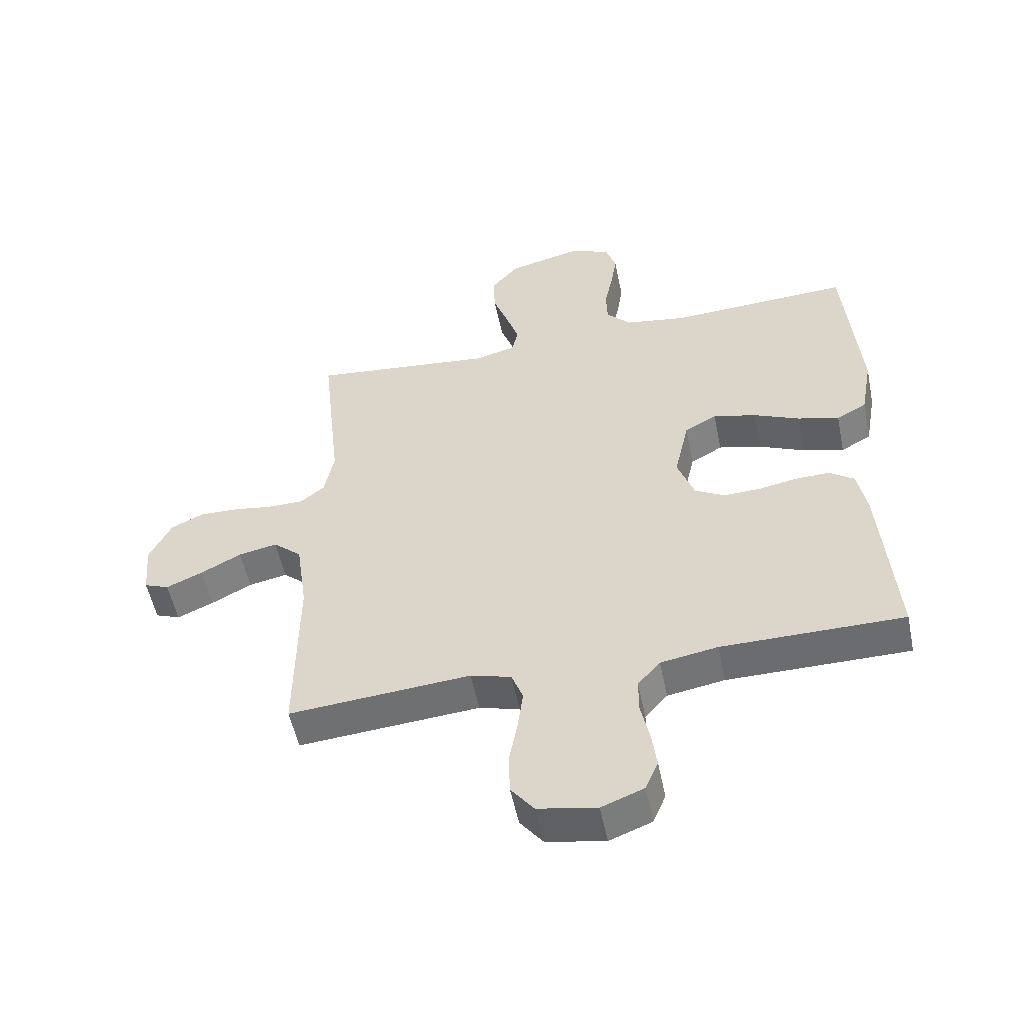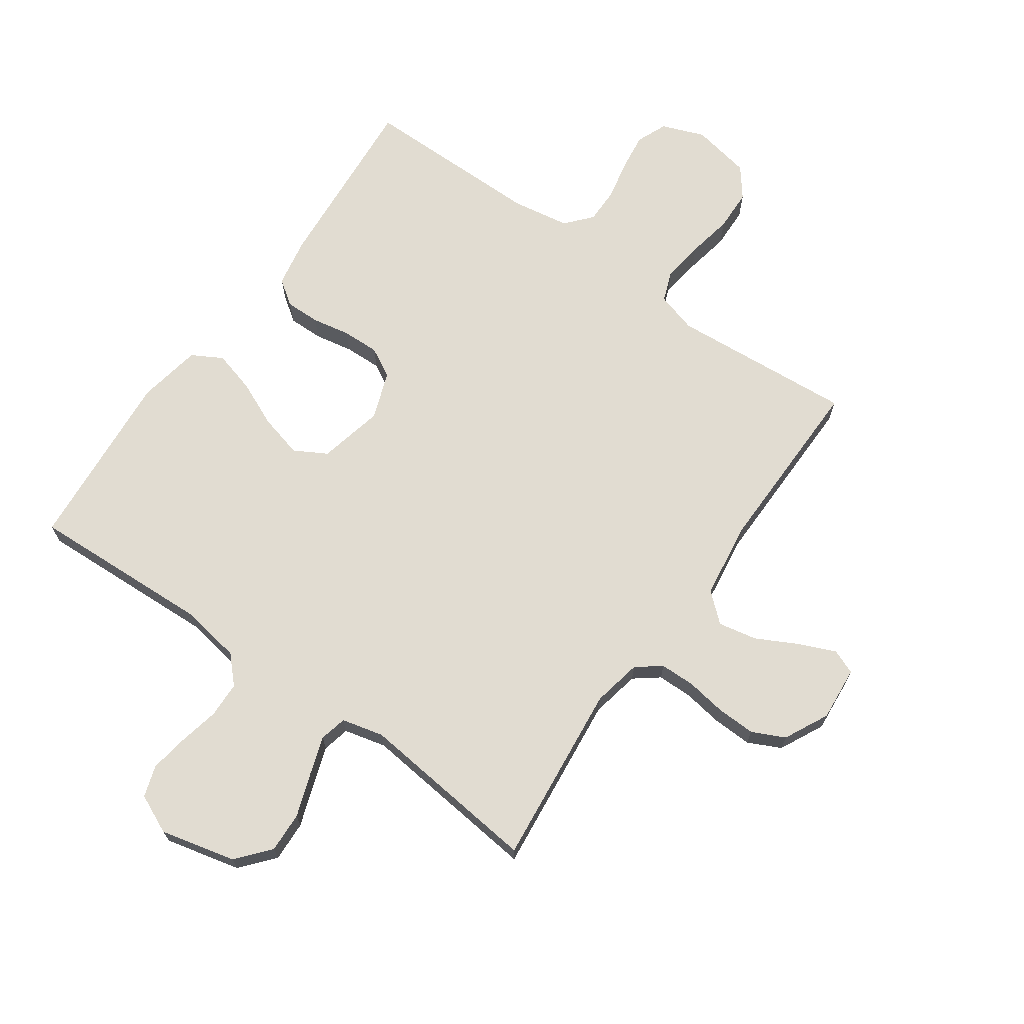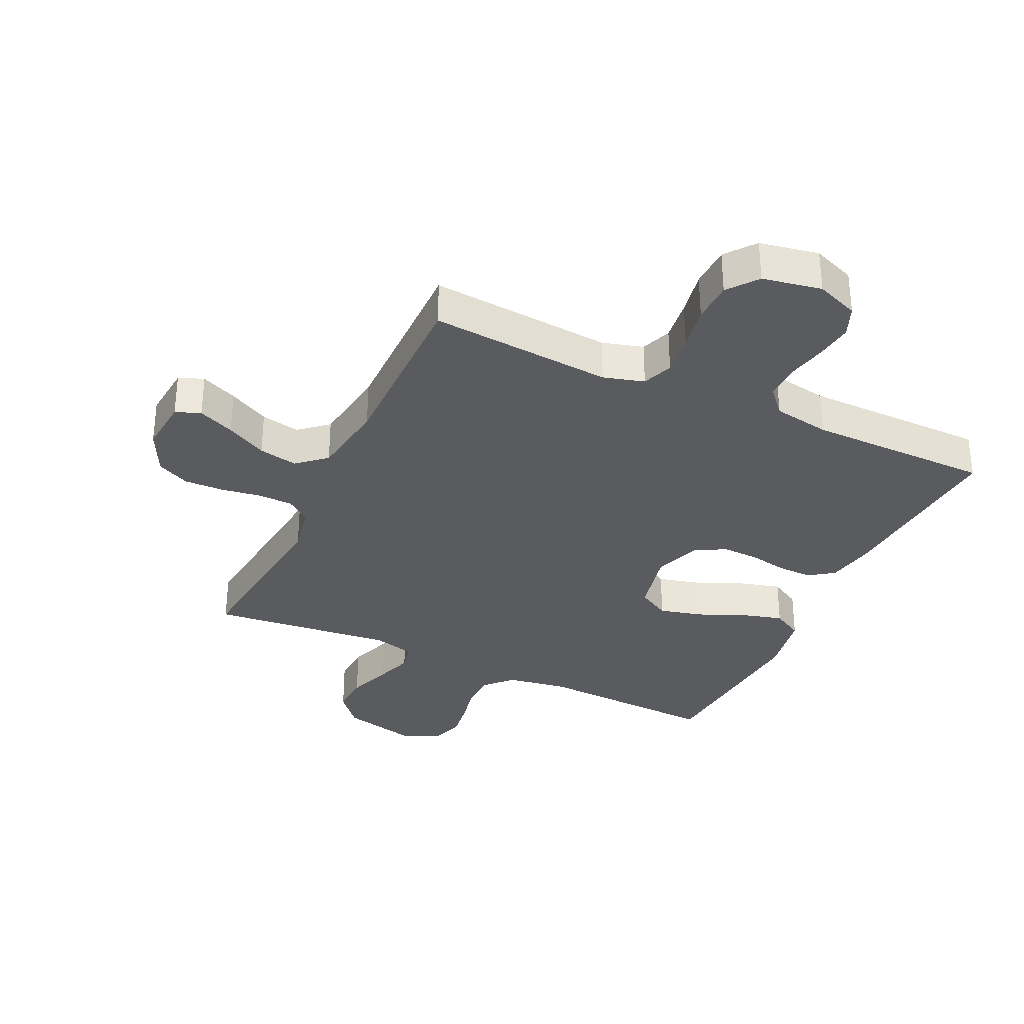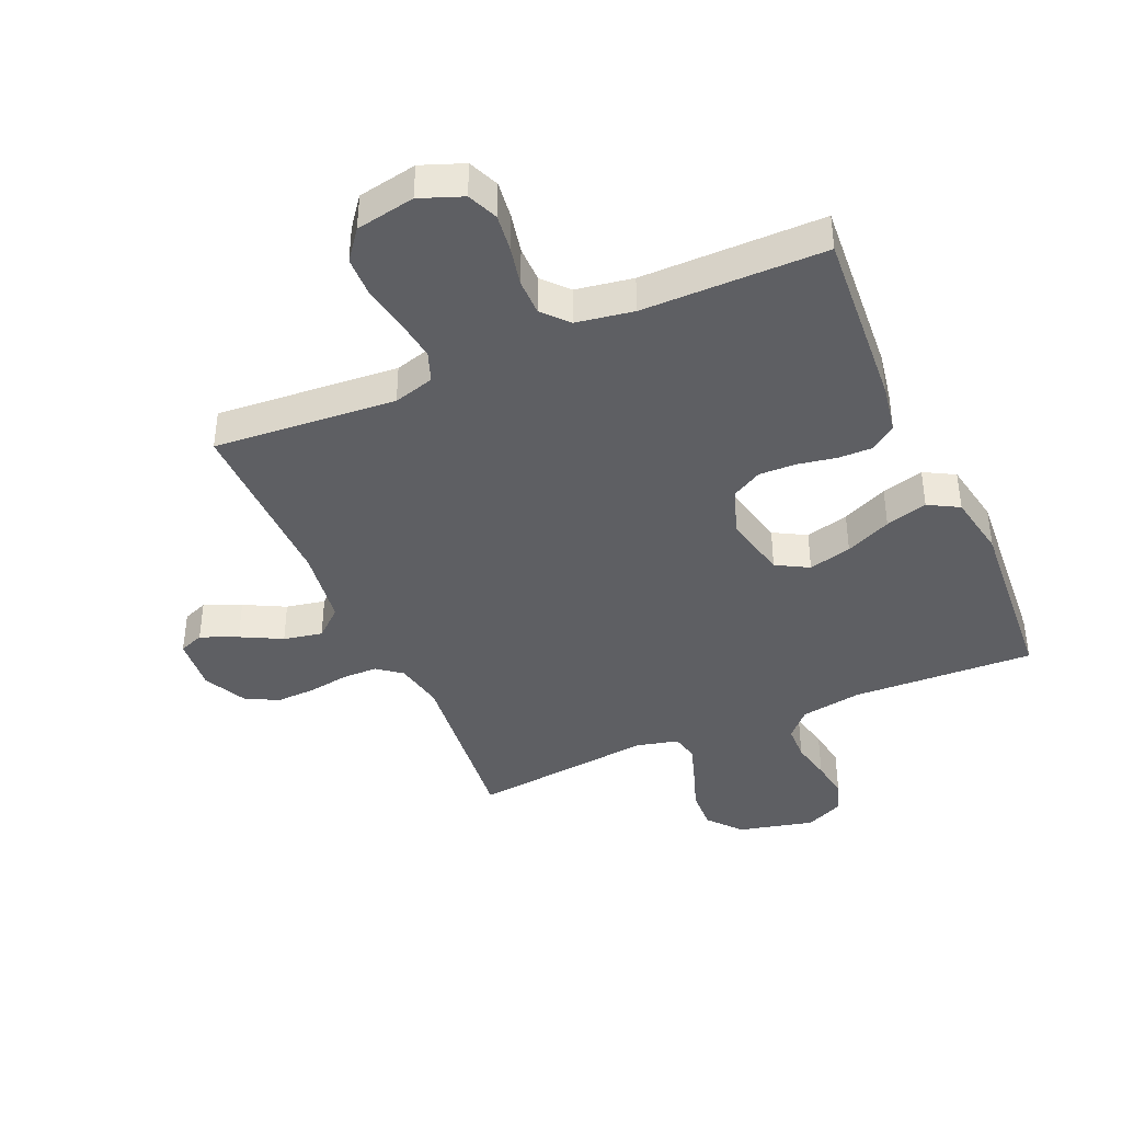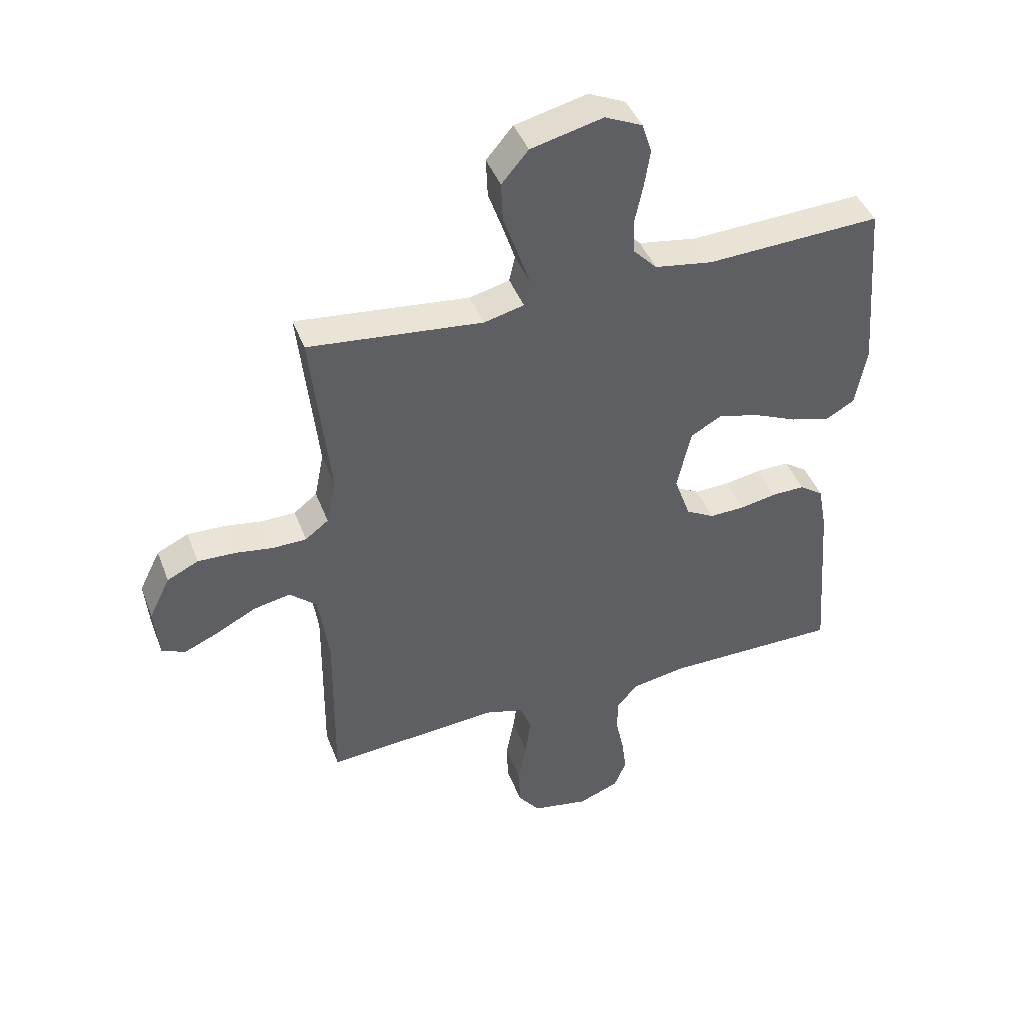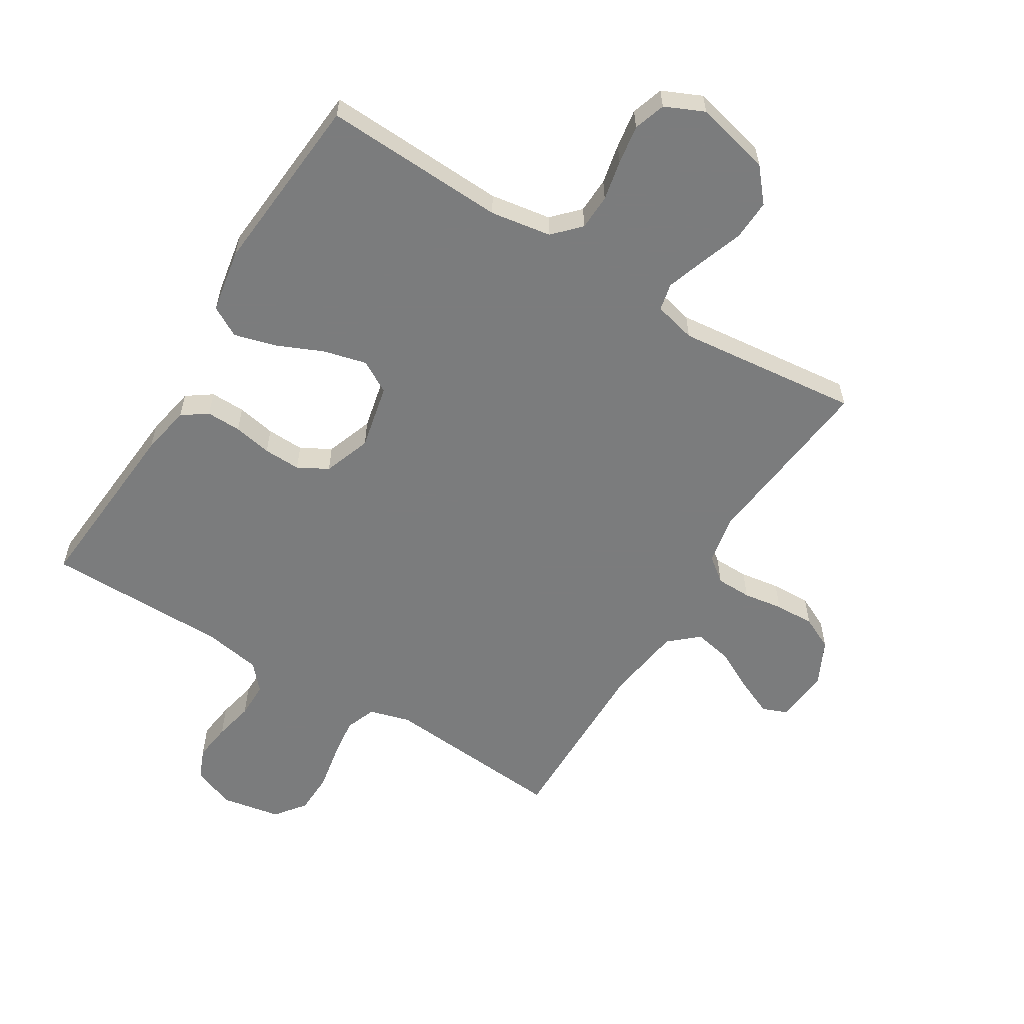
<metadata>
{"format":"obj","ext":"obj","renderer":"f3d","projection":"perspective","resolution":1024,"background":"white","views":[{"elev":-53.6,"azim":-168.4,"up":"+Z"},{"elev":69.3,"azim":35.3,"up":"+Y"},{"elev":-32.9,"azim":154.8,"up":"+Y"},{"elev":-40.8,"azim":-156.2,"up":"+Y"},{"elev":43.2,"azim":159.9,"up":"+Z"},{"elev":-58.7,"azim":-31.6,"up":"+Y"}]}
</metadata>
<code>
v -0.5 0.07 -0.5
v -0.477 0.07 -0.2
v -0.462 0.07 -0.119
v -0.421 0.07 -0.09
v -0.364 0.07 -0.091
v -0.301 0.07 -0.103
v -0.24 0.07 -0.105
v -0.191 0.07 -0.078
v -0.163 0.07 0
v -0.187 0.07 0.107
v -0.24 0.07 0.137
v -0.311 0.07 0.119
v -0.386 0.07 0.086
v -0.455 0.07 0.067
v -0.505 0.07 0.095
v -0.524 0.07 0.2
v -0.5 0.07 0.5
v -0.2 0.07 0.486
v -0.1 0.07 0.502
v -0.059 0.07 0.545
v -0.057 0.07 0.604
v -0.071 0.07 0.67
v -0.081 0.07 0.734
v -0.064 0.07 0.786
v 0 0.07 0.815
v 0.124 0.07 0.785
v 0.17 0.07 0.731
v 0.167 0.07 0.664
v 0.142 0.07 0.593
v 0.121 0.07 0.53
v 0.131 0.07 0.485
v 0.2 0.07 0.468
v 0.5 0.07 0.5
v 0.468 0.07 0.2
v 0.484 0.07 0.119
v 0.524 0.07 0.088
v 0.582 0.07 0.087
v 0.647 0.07 0.097
v 0.712 0.07 0.099
v 0.766 0.07 0.073
v 0.802 0.07 0
v 0.794 0.07 -0.09
v 0.753 0.07 -0.106
v 0.693 0.07 -0.08
v 0.626 0.07 -0.045
v 0.562 0.07 -0.032
v 0.515 0.07 -0.073
v 0.497 0.07 -0.2
v 0.5 0.07 -0.5
v 0.2 0.07 -0.476
v 0.133 0.07 -0.495
v 0.114 0.07 -0.545
v 0.123 0.07 -0.613
v 0.137 0.07 -0.687
v 0.135 0.07 -0.755
v 0.097 0.07 -0.804
v 0 0.07 -0.822
v -0.07 0.07 -0.795
v -0.091 0.07 -0.745
v -0.083 0.07 -0.683
v -0.069 0.07 -0.618
v -0.069 0.07 -0.559
v -0.106 0.07 -0.517
v -0.2 0.07 -0.501
v -0.5 0 -0.5
v -0.477 0 -0.2
v -0.462 0 -0.119
v -0.421 0 -0.09
v -0.364 0 -0.091
v -0.301 0 -0.103
v -0.24 0 -0.105
v -0.191 0 -0.078
v -0.163 0 0
v -0.187 0 0.107
v -0.24 0 0.137
v -0.311 0 0.119
v -0.386 0 0.086
v -0.455 0 0.067
v -0.505 0 0.095
v -0.524 0 0.2
v -0.5 0 0.5
v -0.2 0 0.486
v -0.1 0 0.502
v -0.059 0 0.545
v -0.057 0 0.604
v -0.071 0 0.67
v -0.081 0 0.734
v -0.064 0 0.786
v 0 0 0.815
v 0.124 0 0.785
v 0.17 0 0.731
v 0.167 0 0.664
v 0.142 0 0.593
v 0.121 0 0.53
v 0.131 0 0.485
v 0.2 0 0.468
v 0.5 0 0.5
v 0.468 0 0.2
v 0.484 0 0.119
v 0.524 0 0.088
v 0.582 0 0.087
v 0.647 0 0.097
v 0.712 0 0.099
v 0.766 0 0.073
v 0.802 0 0
v 0.794 0 -0.09
v 0.753 0 -0.106
v 0.693 0 -0.08
v 0.626 0 -0.045
v 0.562 0 -0.032
v 0.515 0 -0.073
v 0.497 0 -0.2
v 0.5 0 -0.5
v 0.2 0 -0.476
v 0.133 0 -0.495
v 0.114 0 -0.545
v 0.123 0 -0.613
v 0.137 0 -0.687
v 0.135 0 -0.755
v 0.097 0 -0.804
v 0 0 -0.822
v -0.07 0 -0.795
v -0.091 0 -0.745
v -0.083 0 -0.683
v -0.069 0 -0.618
v -0.069 0 -0.559
v -0.106 0 -0.517
v -0.2 0 -0.501
f 59 60 61
f 58 59 61
f 57 58 61
f 56 57 61
f 55 56 61
f 54 55 61
f 53 54 61
f 52 53 61 62
f 51 52 62 63
f 48 49 50
f 51 63 64
f 50 51 64
f 48 50 64
f 47 48 64
f 43 44 45
f 42 43 45
f 41 42 45
f 40 41 45
f 39 40 45
f 38 39 45
f 37 38 45
f 36 37 45 46
f 64 1 2
f 47 64 2
f 46 47 2
f 36 46 2
f 35 36 2
f 27 28 29
f 26 27 29
f 25 26 29
f 24 25 29
f 23 24 29
f 22 23 29
f 21 22 29
f 20 21 29 30
f 19 20 30 31
f 16 17 18
f 15 16 18
f 14 15 18
f 13 14 18
f 12 13 18
f 19 31 32
f 18 19 32
f 12 18 32
f 11 12 32
f 4 5 6
f 3 4 6
f 2 3 6
f 2 6 7
f 35 2 7
f 34 35 7 8
f 32 33 34
f 11 32 34
f 10 11 34
f 9 10 34
f 8 9 34
f 125 124 123
f 125 123 122
f 125 122 121
f 125 121 120
f 125 120 119
f 125 119 118
f 125 118 117
f 126 125 117 116
f 127 126 116 115
f 114 113 112
f 128 127 115
f 128 115 114
f 128 114 112
f 128 112 111
f 109 108 107
f 109 107 106
f 109 106 105
f 109 105 104
f 109 104 103
f 109 103 102
f 109 102 101
f 110 109 101 100
f 66 65 128
f 66 128 111
f 66 111 110
f 66 110 100
f 66 100 99
f 93 92 91
f 93 91 90
f 93 90 89
f 93 89 88
f 93 88 87
f 93 87 86
f 93 86 85
f 94 93 85 84
f 95 94 84 83
f 82 81 80
f 82 80 79
f 82 79 78
f 82 78 77
f 82 77 76
f 96 95 83
f 96 83 82
f 96 82 76
f 96 76 75
f 70 69 68
f 70 68 67
f 70 67 66
f 71 70 66
f 71 66 99
f 72 71 99 98
f 98 97 96
f 98 96 75
f 98 75 74
f 98 74 73
f 98 73 72
f 1 65 66 2
f 2 66 67 3
f 3 67 68 4
f 4 68 69 5
f 5 69 70 6
f 6 70 71 7
f 7 71 72 8
f 8 72 73 9
f 9 73 74 10
f 10 74 75 11
f 11 75 76 12
f 12 76 77 13
f 13 77 78 14
f 14 78 79 15
f 15 79 80 16
f 16 80 81 17
f 17 81 82 18
f 18 82 83 19
f 19 83 84 20
f 20 84 85 21
f 21 85 86 22
f 22 86 87 23
f 23 87 88 24
f 24 88 89 25
f 25 89 90 26
f 26 90 91 27
f 27 91 92 28
f 28 92 93 29
f 29 93 94 30
f 30 94 95 31
f 31 95 96 32
f 32 96 97 33
f 33 97 98 34
f 34 98 99 35
f 35 99 100 36
f 36 100 101 37
f 37 101 102 38
f 38 102 103 39
f 39 103 104 40
f 40 104 105 41
f 41 105 106 42
f 42 106 107 43
f 43 107 108 44
f 44 108 109 45
f 45 109 110 46
f 46 110 111 47
f 47 111 112 48
f 48 112 113 49
f 49 113 114 50
f 50 114 115 51
f 51 115 116 52
f 52 116 117 53
f 53 117 118 54
f 54 118 119 55
f 55 119 120 56
f 56 120 121 57
f 57 121 122 58
f 58 122 123 59
f 59 123 124 60
f 60 124 125 61
f 61 125 126 62
f 62 126 127 63
f 63 127 128 64
f 64 128 65 1

</code>
